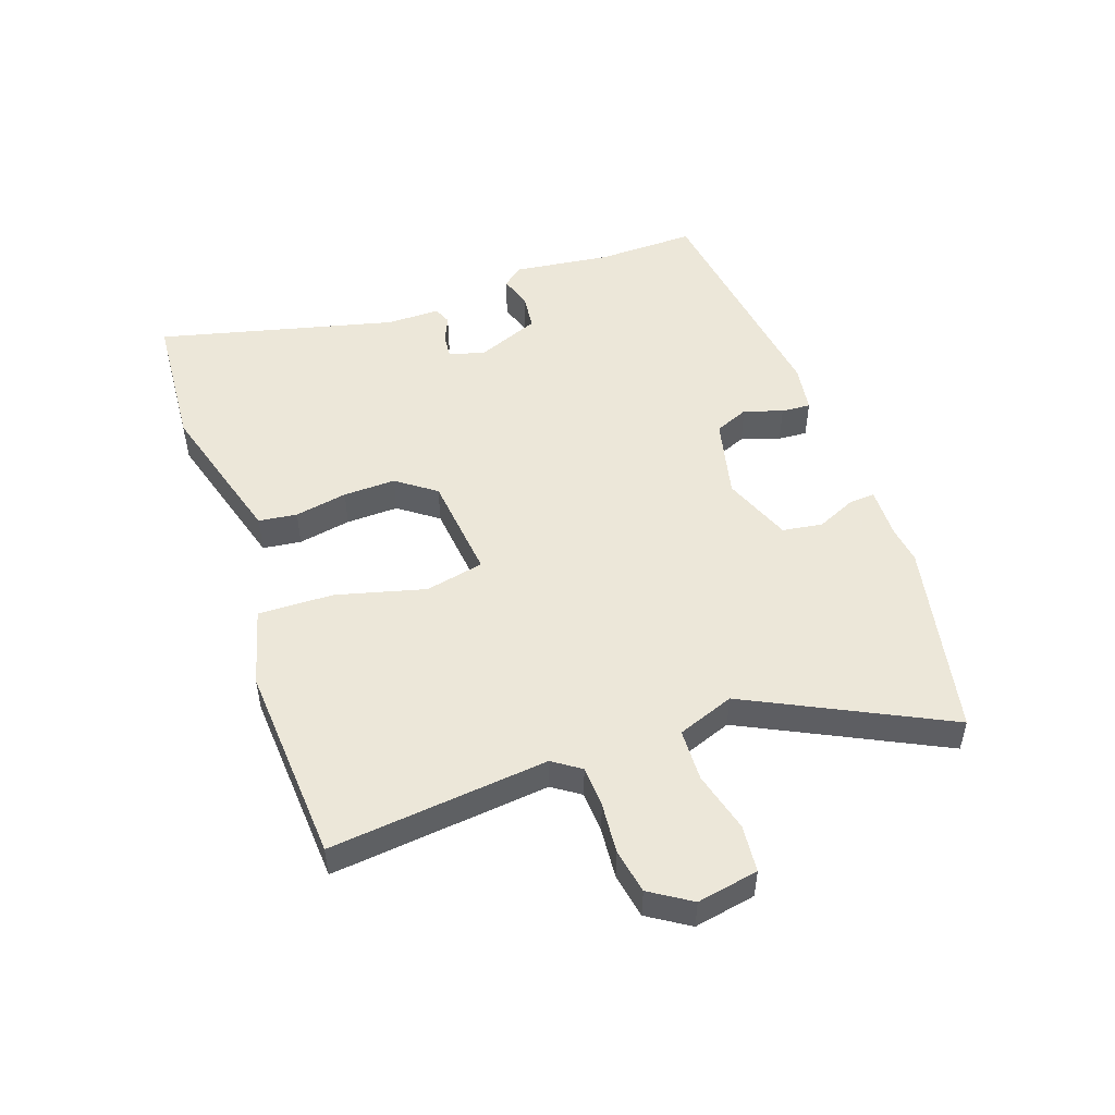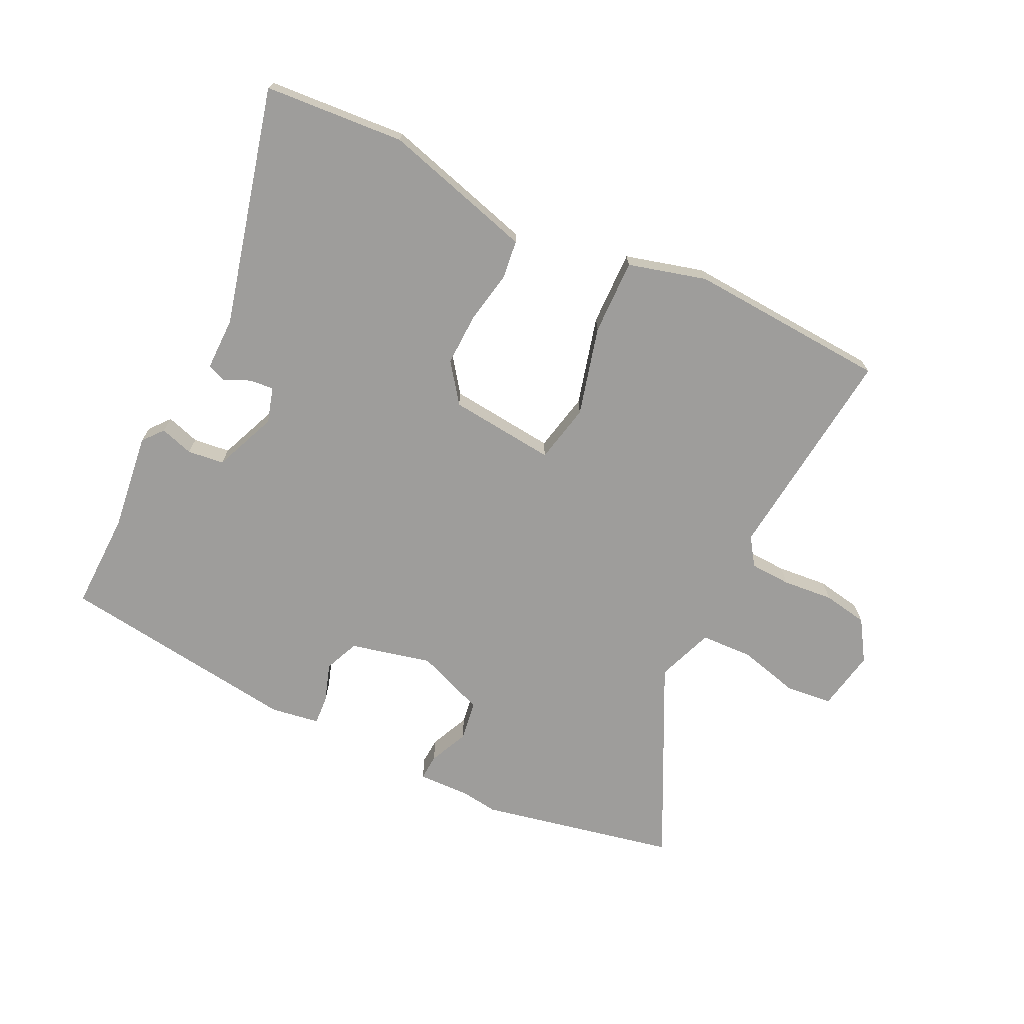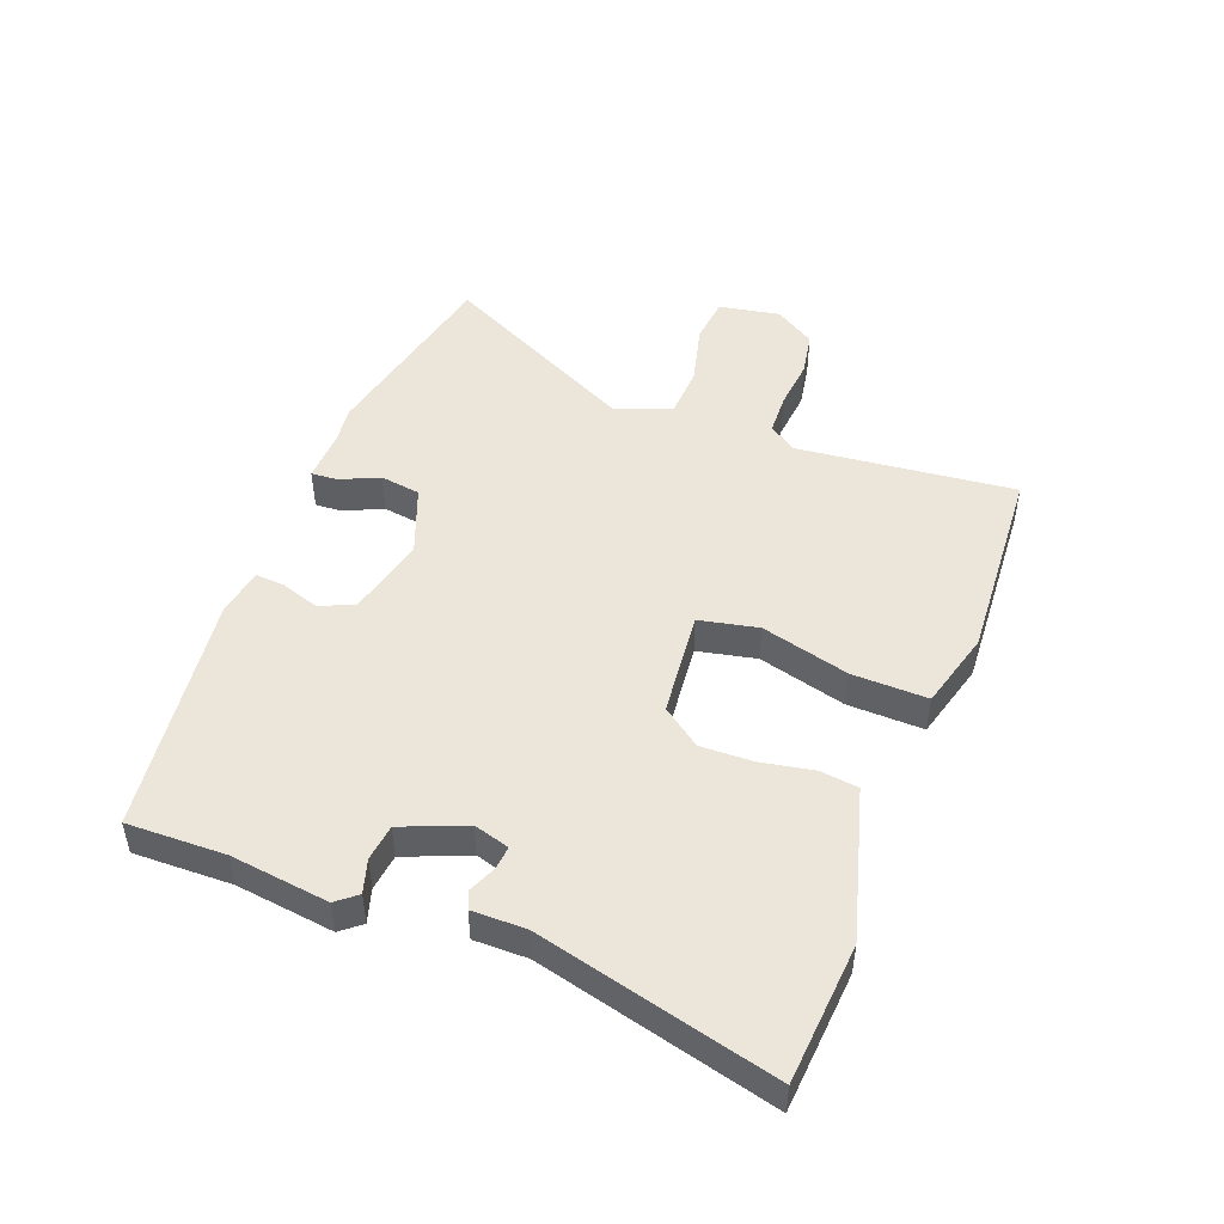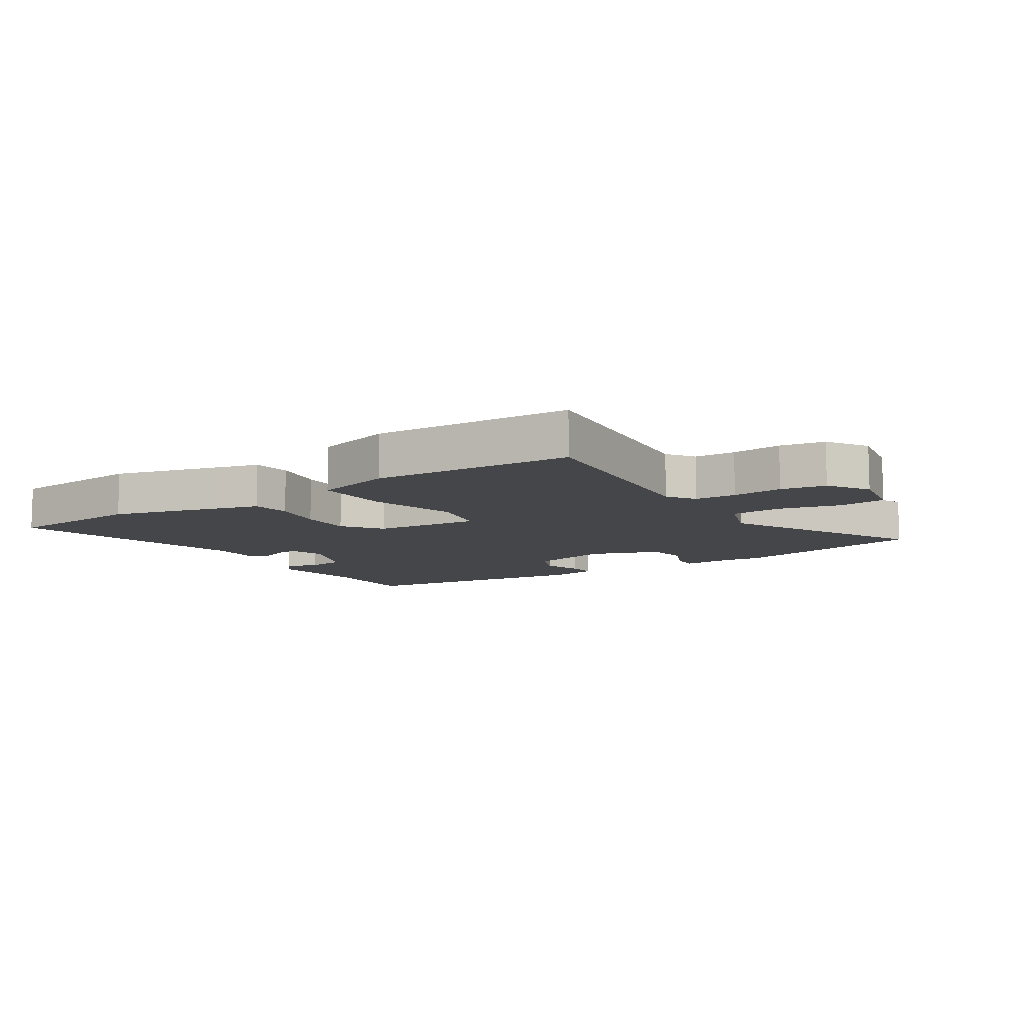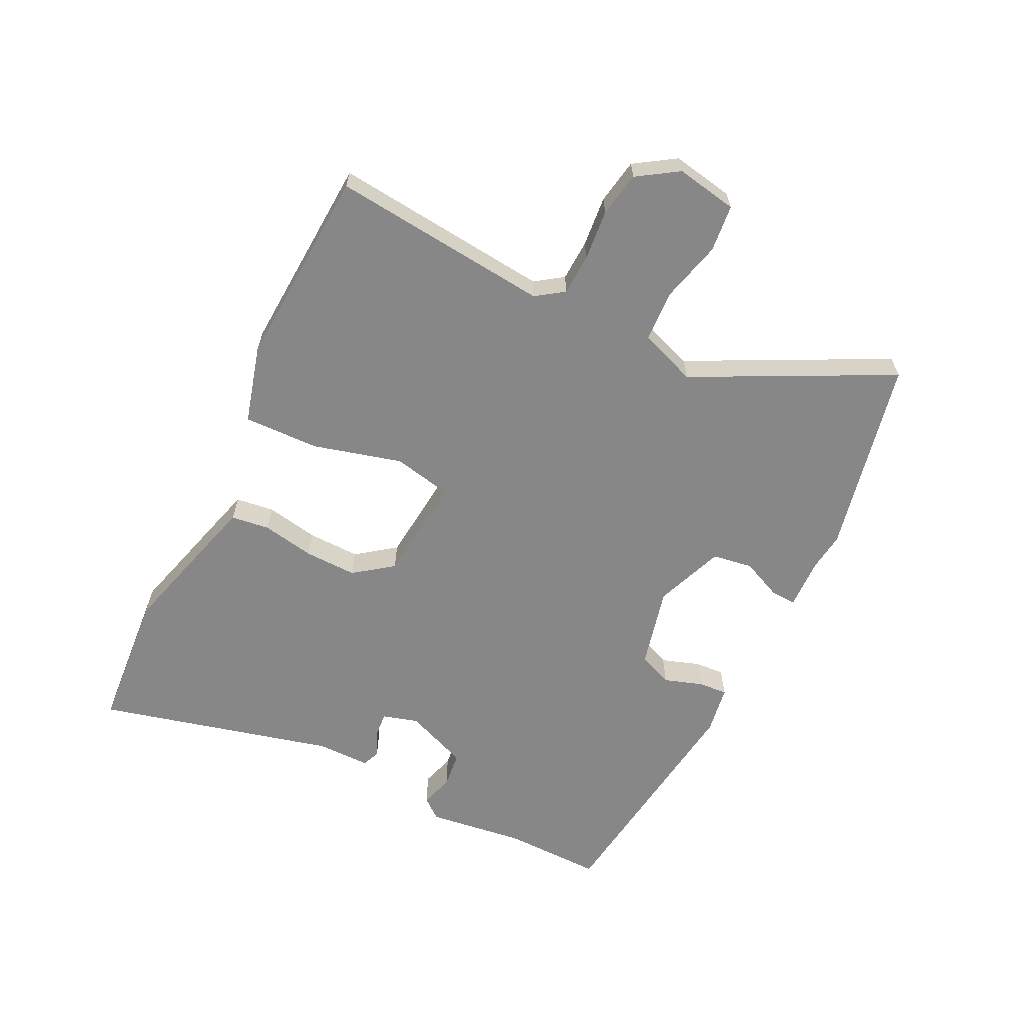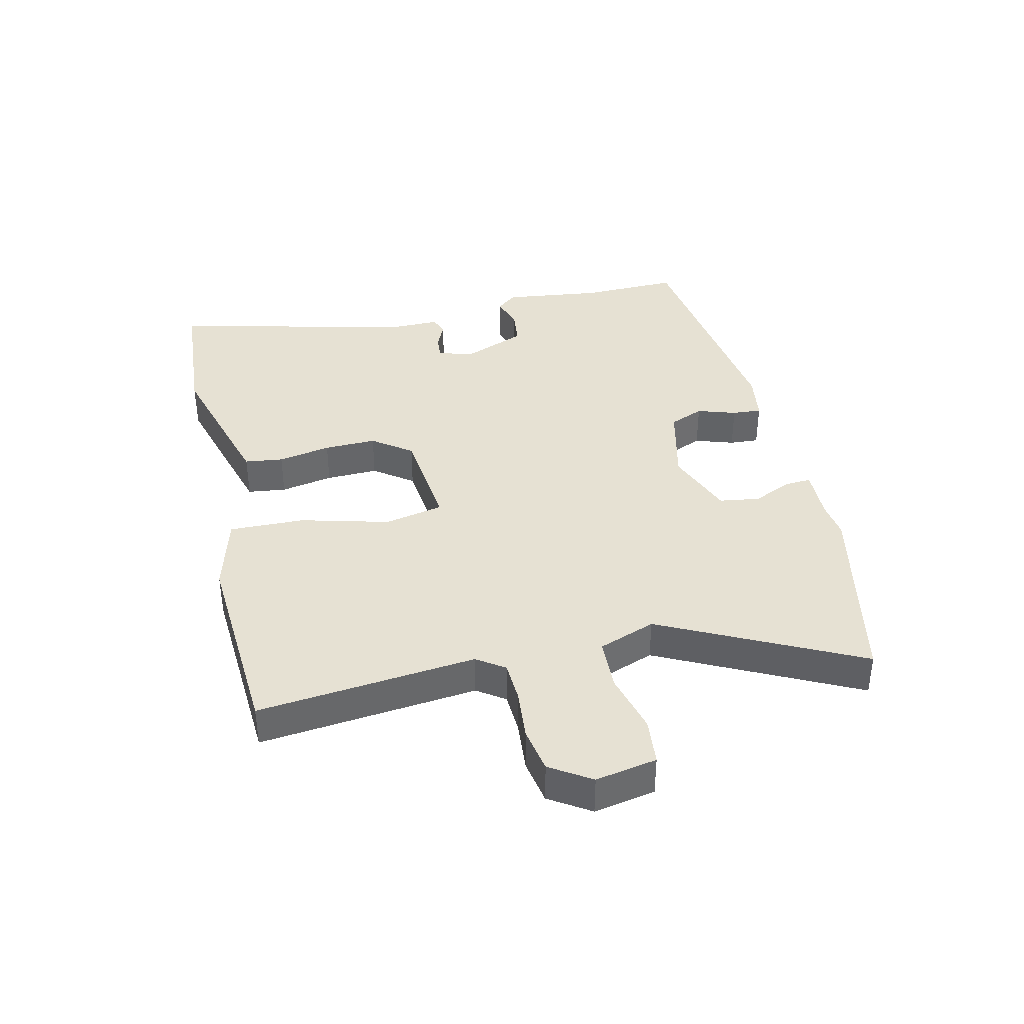
<metadata>
{"format":"obj","ext":"obj","renderer":"f3d","projection":"perspective","resolution":1024,"background":"white","views":[{"elev":50.2,"azim":69.7,"up":"+Y"},{"elev":-70.6,"azim":-26.8,"up":"+Y"},{"elev":48.2,"azim":-69.9,"up":"+Y"},{"elev":-9.8,"azim":32.5,"up":"+Y"},{"elev":-62.4,"azim":63.1,"up":"+Y"},{"elev":38.6,"azim":76.0,"up":"+Y"}]}
</metadata>
<code>
v -0.561 0.07 0.494
v -0.331 0.07 0.515
v -0.149 0.07 0.467
v -0.082 0.07 0.449
v -0.073 0.07 0.386
v -0.088 0.07 0.299
v -0.089 0.07 0.213
v -0.041 0.07 0.15
v 0.134 0.07 0.135
v 0.153 0.07 0.232
v 0.112 0.07 0.377
v 0.107 0.07 0.501
v 0.235 0.07 0.538
v 0.564 0.07 0.523
v 0.532 0.07 0.164
v 0.564 0.07 0.119
v 0.632 0.07 0.117
v 0.715 0.07 0.126
v 0.789 0.07 0.114
v 0.833 0.07 0.048
v 0.816 0.07 -0.053
v 0.739 0.07 -0.062
v 0.639 0.07 -0.038
v 0.553 0.07 -0.043
v 0.52 0.07 -0.137
v 0.687 0.07 -0.458
v 0.365 0.07 -0.531
v 0.304 0.07 -0.524
v 0.218 0.07 -0.528
v 0.22 0.07 -0.485
v 0.248 0.07 -0.42
v 0.237 0.07 -0.354
v 0.123 0.07 -0.312
v -0.01 0.07 -0.346
v -0.033 0.07 -0.403
v -0.011 0.07 -0.466
v -0.007 0.07 -0.514
v -0.087 0.07 -0.528
v -0.486 0.07 -0.482
v -0.485 0.07 -0.32
v -0.508 0.07 -0.159
v -0.481 0.07 -0.125
v -0.426 0.07 -0.141
v -0.366 0.07 -0.133
v -0.325 0.07 -0.028
v -0.343 0.07 0.03
v -0.382 0.07 0.026
v -0.426 0.07 0.006
v -0.456 0.07 0.017
v -0.457 0.07 0.105
v -0.561 0 0.494
v -0.331 0 0.515
v -0.149 0 0.467
v -0.082 0 0.449
v -0.073 0 0.386
v -0.088 0 0.299
v -0.089 0 0.213
v -0.041 0 0.15
v 0.134 0 0.135
v 0.153 0 0.232
v 0.112 0 0.377
v 0.107 0 0.501
v 0.235 0 0.538
v 0.564 0 0.523
v 0.532 0 0.164
v 0.564 0 0.119
v 0.632 0 0.117
v 0.715 0 0.126
v 0.789 0 0.114
v 0.833 0 0.048
v 0.816 0 -0.053
v 0.739 0 -0.062
v 0.639 0 -0.038
v 0.553 0 -0.043
v 0.52 0 -0.137
v 0.687 0 -0.458
v 0.365 0 -0.531
v 0.304 0 -0.524
v 0.218 0 -0.528
v 0.22 0 -0.485
v 0.248 0 -0.42
v 0.237 0 -0.354
v 0.123 0 -0.312
v -0.01 0 -0.346
v -0.033 0 -0.403
v -0.011 0 -0.466
v -0.007 0 -0.514
v -0.087 0 -0.528
v -0.486 0 -0.482
v -0.485 0 -0.32
v -0.508 0 -0.159
v -0.481 0 -0.125
v -0.426 0 -0.141
v -0.366 0 -0.133
v -0.325 0 -0.028
v -0.343 0 0.03
v -0.382 0 0.026
v -0.426 0 0.006
v -0.456 0 0.017
v -0.457 0 0.105
f 47 48 49 50
f 46 47 50 1
f 40 41 42 43
f 40 43 44
f 39 40 44
f 38 39 44 45
f 35 36 37 38
f 34 35 38 45
f 28 29 30 31
f 28 31 32
f 25 26 27 28
f 24 25 28 32
f 20 21 22 23
f 20 23 24
f 17 18 19 20
f 16 17 20 24
f 15 16 24 32
f 10 11 12 13
f 9 10 13 14
f 3 4 5 6
f 3 6 7
f 46 1 2 3
f 46 3 7
f 33 34 45 46
f 33 46 7 8
f 32 33 8 9
f 9 14 15 32
f 100 99 98 97
f 51 100 97 96
f 93 92 91 90
f 94 93 90
f 94 90 89
f 95 94 89 88
f 88 87 86 85
f 95 88 85 84
f 81 80 79 78
f 82 81 78
f 78 77 76 75
f 82 78 75 74
f 73 72 71 70
f 74 73 70
f 70 69 68 67
f 74 70 67 66
f 82 74 66 65
f 63 62 61 60
f 64 63 60 59
f 56 55 54 53
f 57 56 53
f 53 52 51 96
f 57 53 96
f 96 95 84 83
f 58 57 96 83
f 59 58 83 82
f 82 65 64 59
f 1 51 52 2
f 2 52 53 3
f 3 53 54 4
f 4 54 55 5
f 5 55 56 6
f 6 56 57 7
f 7 57 58 8
f 8 58 59 9
f 9 59 60 10
f 10 60 61 11
f 11 61 62 12
f 12 62 63 13
f 13 63 64 14
f 14 64 65 15
f 15 65 66 16
f 16 66 67 17
f 17 67 68 18
f 18 68 69 19
f 19 69 70 20
f 20 70 71 21
f 21 71 72 22
f 22 72 73 23
f 23 73 74 24
f 24 74 75 25
f 25 75 76 26
f 26 76 77 27
f 27 77 78 28
f 28 78 79 29
f 29 79 80 30
f 30 80 81 31
f 31 81 82 32
f 32 82 83 33
f 33 83 84 34
f 34 84 85 35
f 35 85 86 36
f 36 86 87 37
f 37 87 88 38
f 38 88 89 39
f 39 89 90 40
f 40 90 91 41
f 41 91 92 42
f 42 92 93 43
f 43 93 94 44
f 44 94 95 45
f 45 95 96 46
f 46 96 97 47
f 47 97 98 48
f 48 98 99 49
f 49 99 100 50
f 50 100 51 1

</code>
